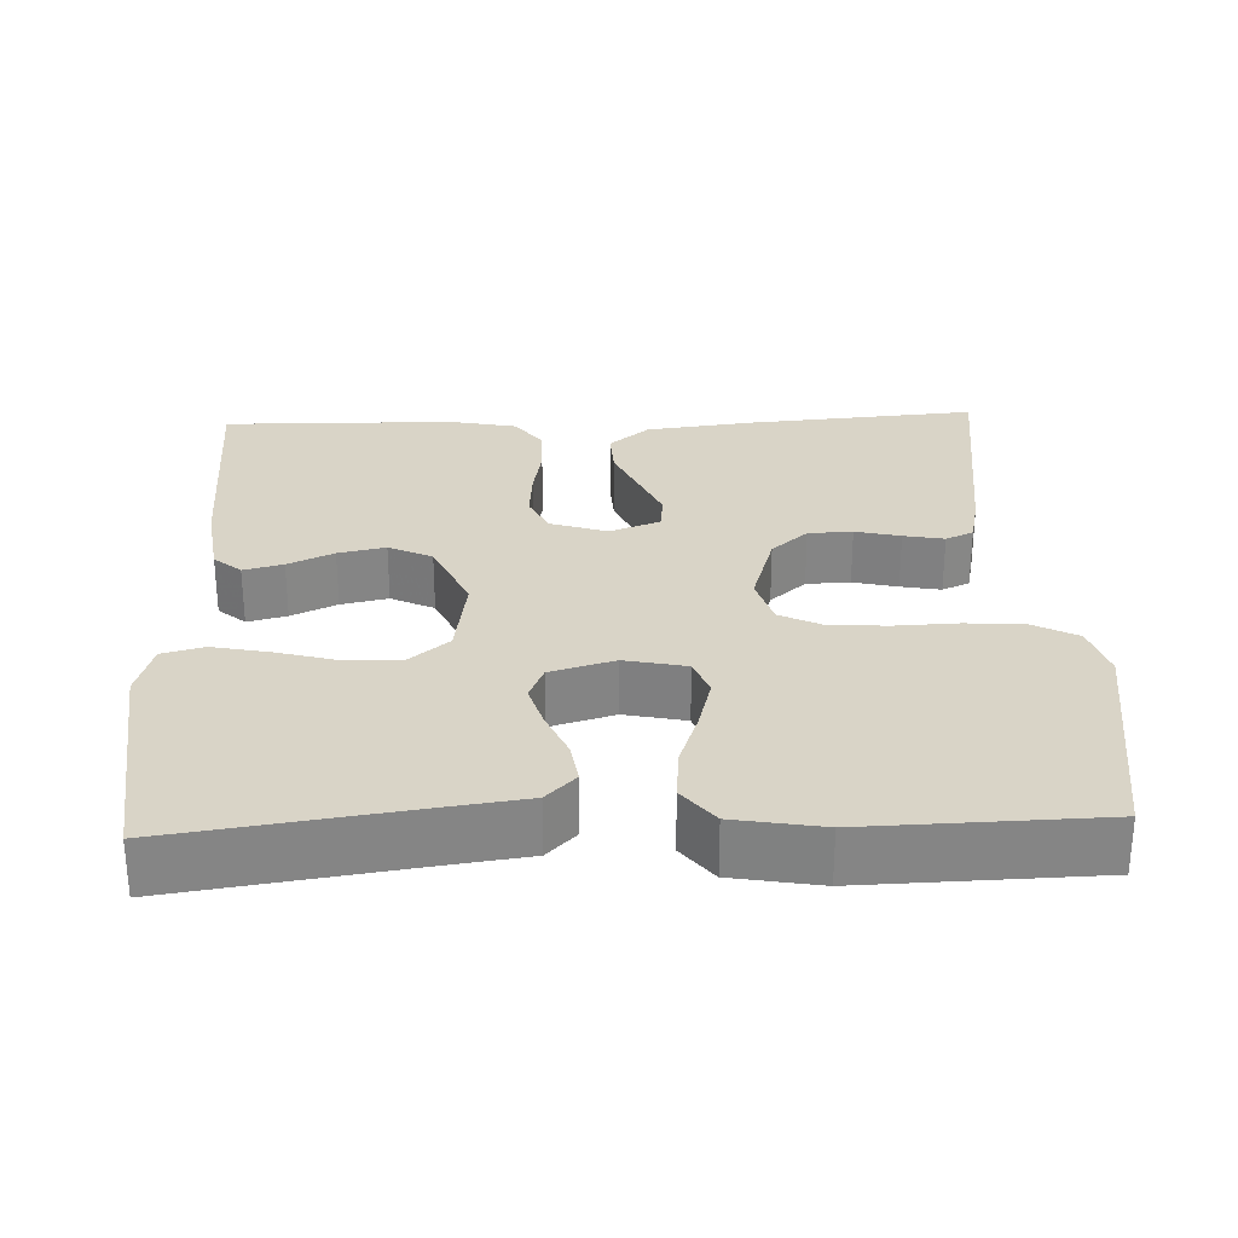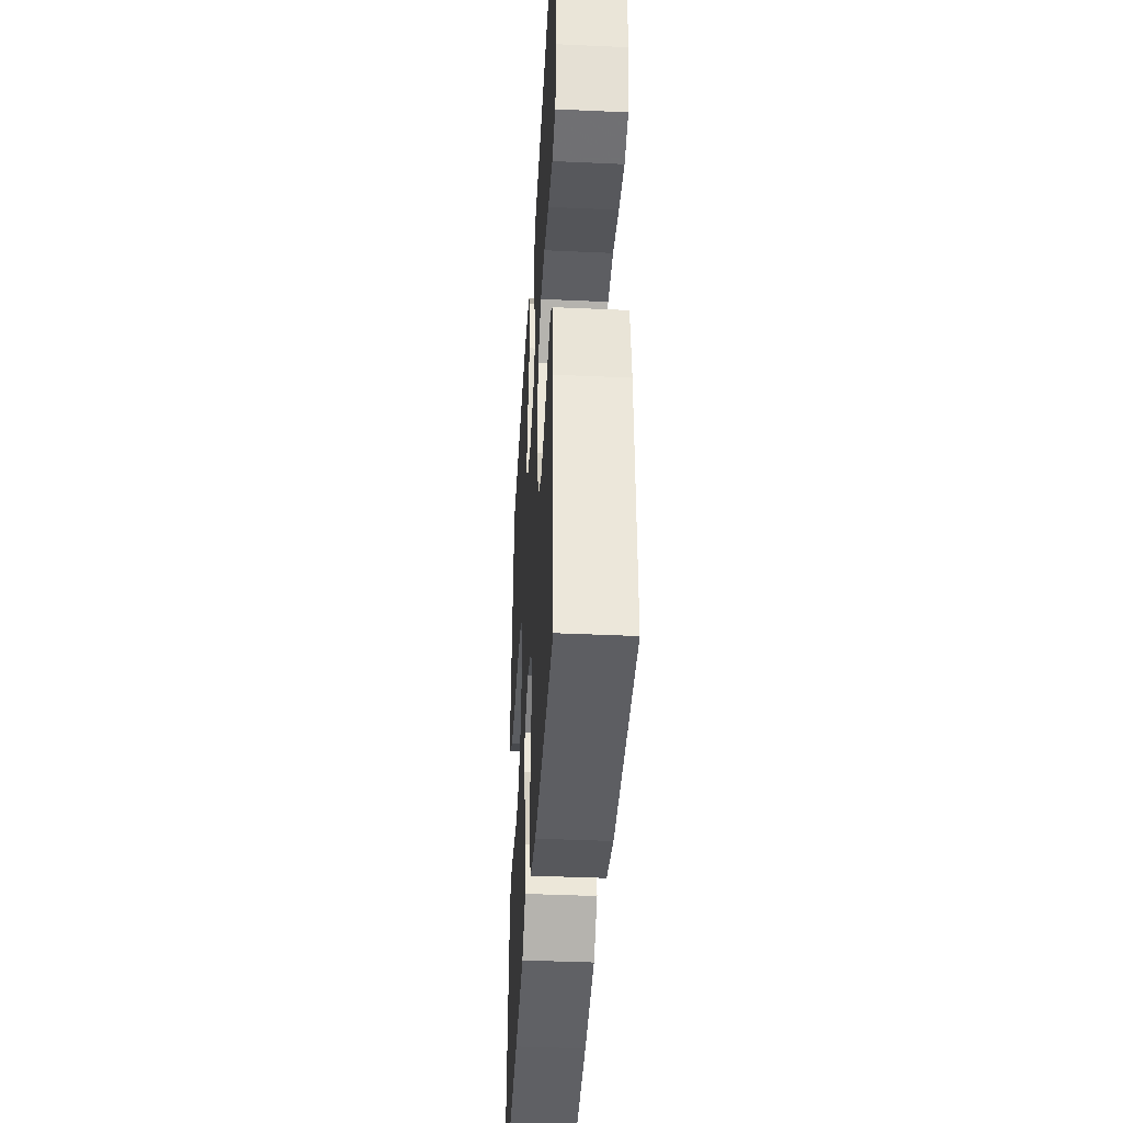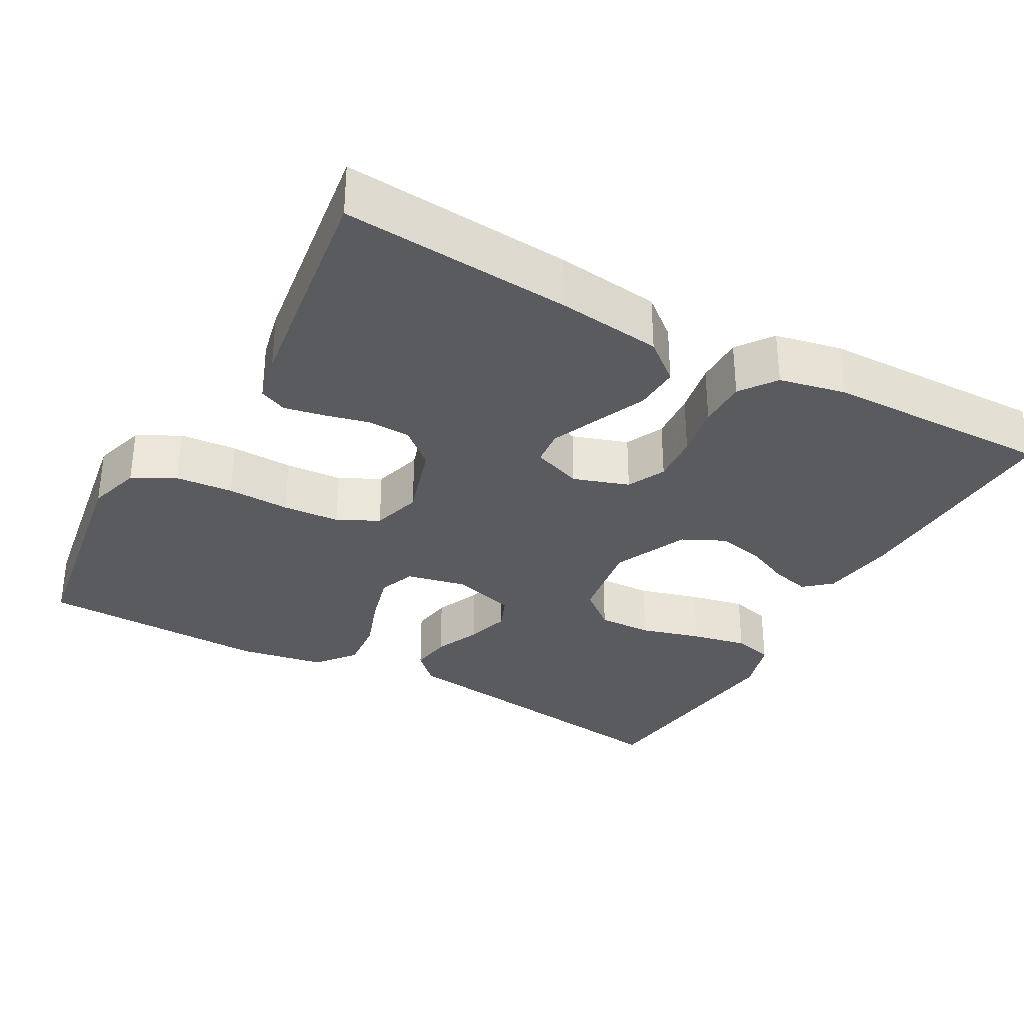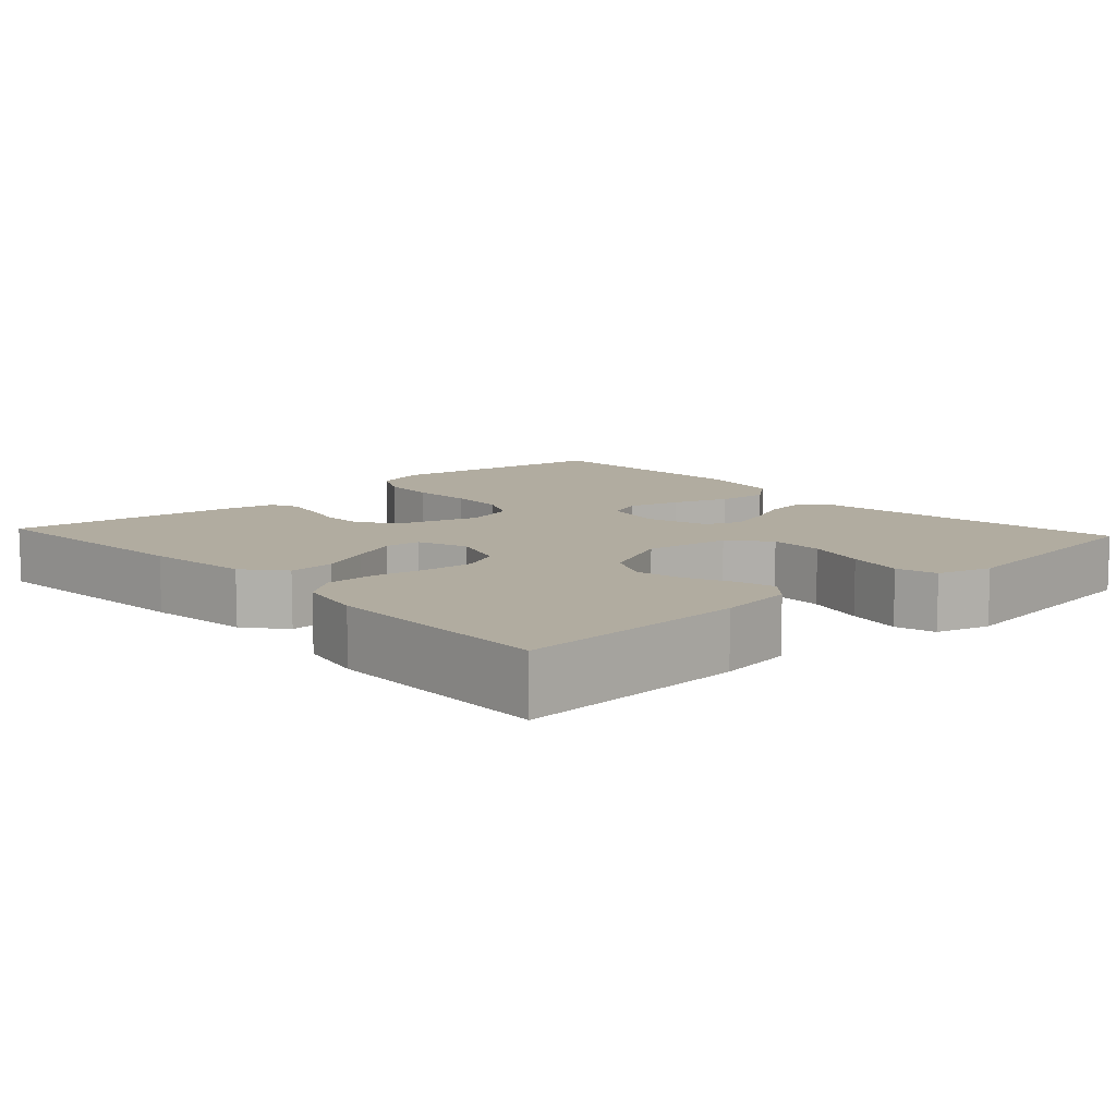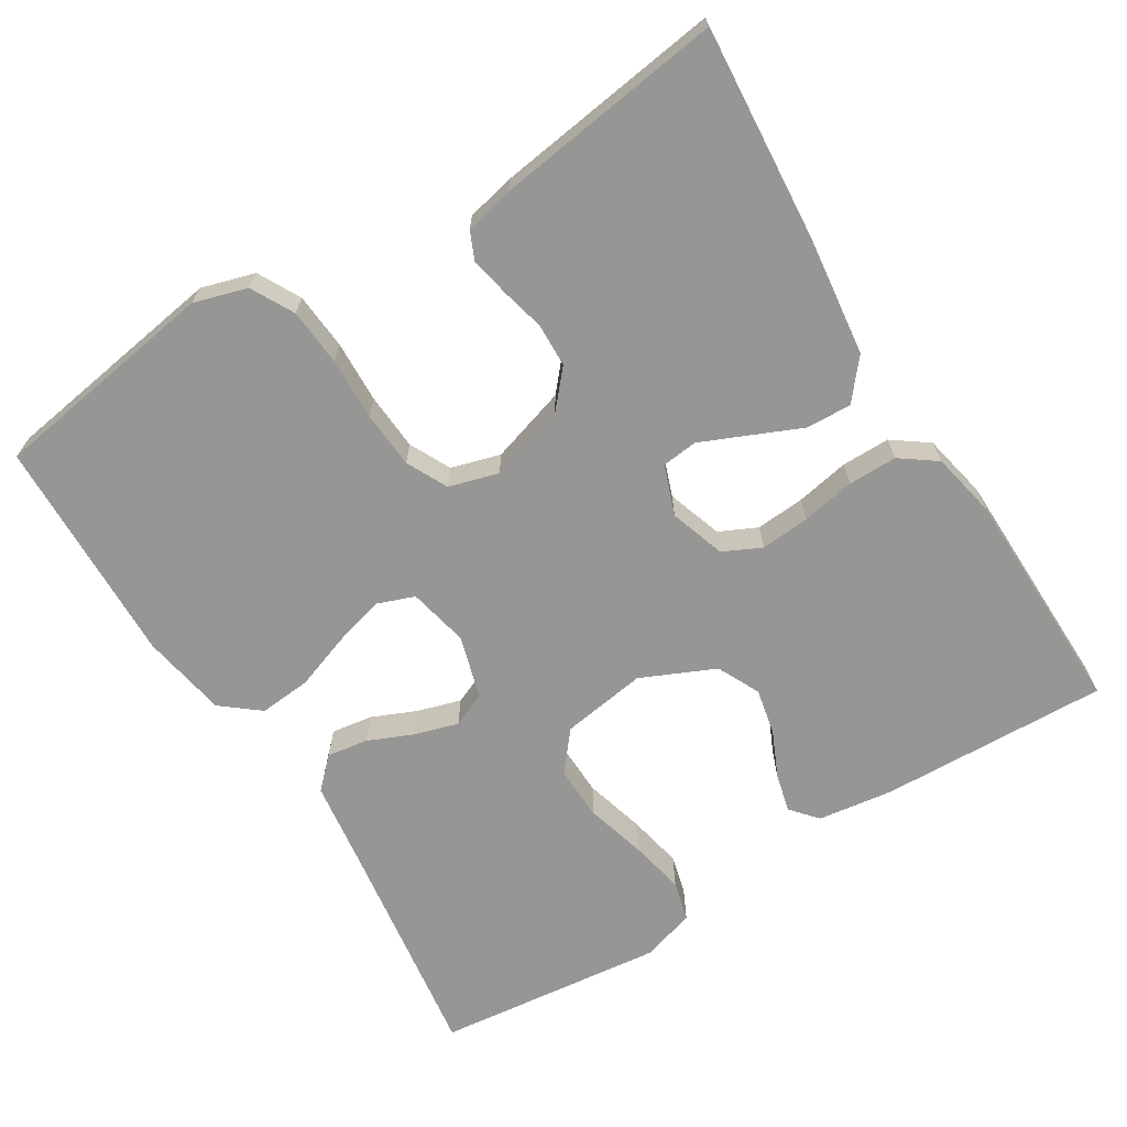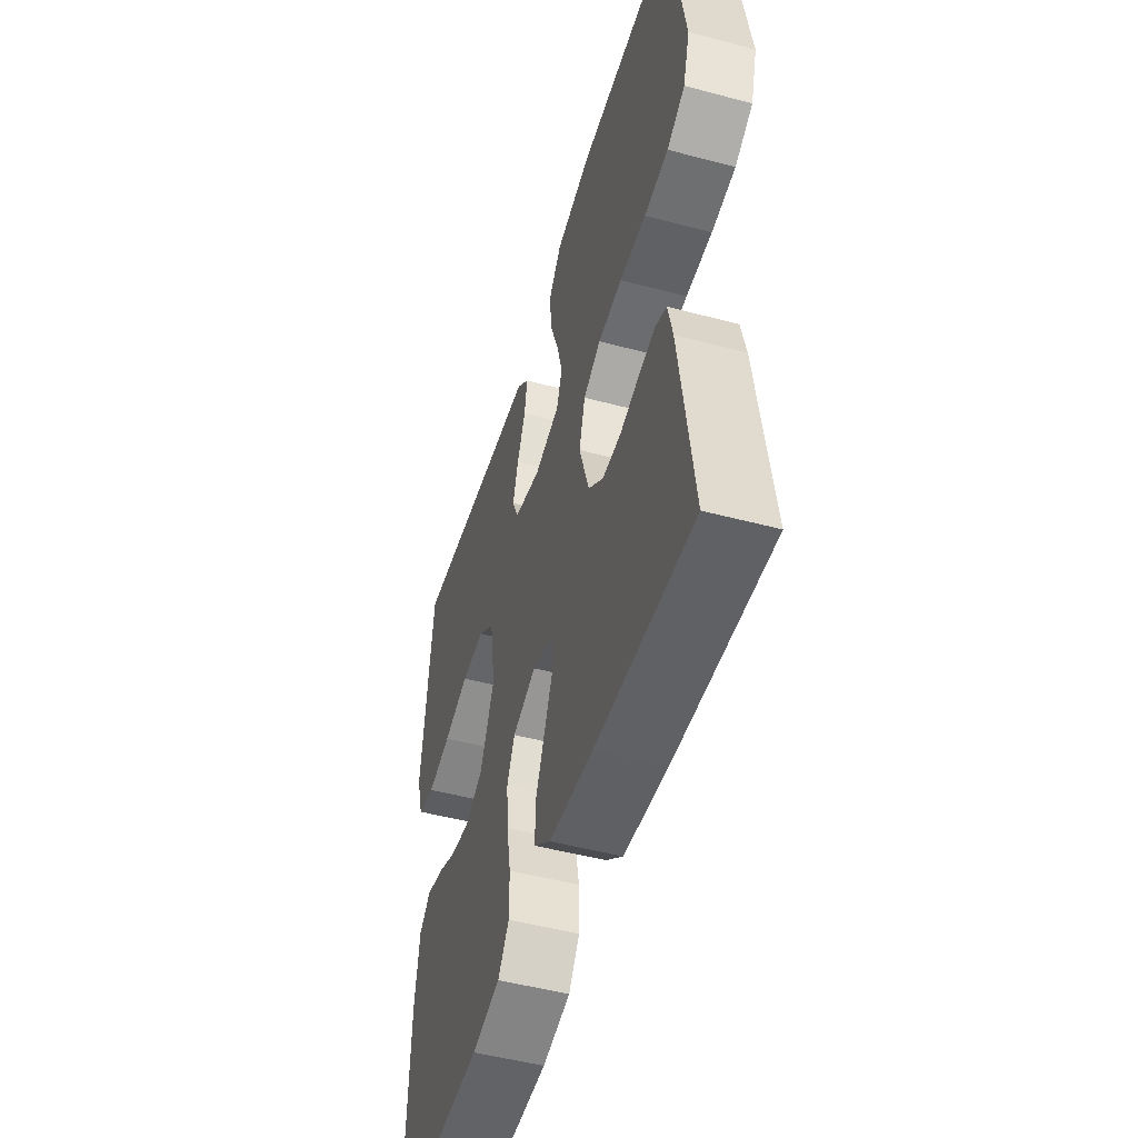
<metadata>
{"format":"obj","ext":"obj","renderer":"f3d","projection":"perspective","resolution":1024,"background":"white","views":[{"elev":28.5,"azim":-2.3,"up":"+Y"},{"elev":-40.2,"azim":-93.2,"up":"+Z"},{"elev":-32.5,"azim":151.1,"up":"+Y"},{"elev":10.1,"azim":-132.6,"up":"+Y"},{"elev":-67.7,"azim":121.8,"up":"+Y"},{"elev":-50.0,"azim":73.7,"up":"+Z"}]}
</metadata>
<code>
v 0.5 0.07 -0.5
v 0.2 0.07 -0.476
v 0.063 0.07 -0.459
v 0.011 0.07 -0.416
v 0.014 0.07 -0.356
v 0.043 0.07 -0.29
v 0.07 0.07 -0.228
v 0.065 0.07 -0.181
v 0 0.07 -0.157
v -0.073 0.07 -0.181
v -0.097 0.07 -0.231
v -0.092 0.07 -0.296
v -0.079 0.07 -0.366
v -0.079 0.07 -0.43
v -0.113 0.07 -0.477
v -0.2 0.07 -0.495
v -0.5 0.07 -0.5
v -0.489 0.07 -0.2
v -0.475 0.07 -0.101
v -0.44 0.07 -0.071
v -0.389 0.07 -0.084
v -0.33 0.07 -0.111
v -0.269 0.07 -0.124
v -0.213 0.07 -0.097
v -0.169 0.07 0
v -0.186 0.07 0.112
v -0.237 0.07 0.154
v -0.308 0.07 0.152
v -0.387 0.07 0.13
v -0.46 0.07 0.115
v -0.513 0.07 0.129
v -0.534 0.07 0.2
v -0.5 0.07 0.5
v -0.2 0.07 0.457
v -0.089 0.07 0.442
v -0.051 0.07 0.404
v -0.059 0.07 0.35
v -0.085 0.07 0.29
v -0.102 0.07 0.233
v -0.083 0.07 0.188
v 0 0.07 0.164
v 0.079 0.07 0.181
v 0.097 0.07 0.229
v 0.079 0.07 0.297
v 0.053 0.07 0.37
v 0.047 0.07 0.438
v 0.087 0.07 0.488
v 0.2 0.07 0.508
v 0.5 0.07 0.5
v 0.546 0.07 0.2
v 0.525 0.07 0.13
v 0.469 0.07 0.1
v 0.394 0.07 0.094
v 0.312 0.07 0.097
v 0.237 0.07 0.092
v 0.183 0.07 0.065
v 0.164 0.07 0
v 0.195 0.07 -0.101
v 0.242 0.07 -0.142
v 0.299 0.07 -0.144
v 0.357 0.07 -0.13
v 0.409 0.07 -0.12
v 0.445 0.07 -0.136
v 0.459 0.07 -0.2
v 0.5 0 -0.5
v 0.2 0 -0.476
v 0.063 0 -0.459
v 0.011 0 -0.416
v 0.014 0 -0.356
v 0.043 0 -0.29
v 0.07 0 -0.228
v 0.065 0 -0.181
v 0 0 -0.157
v -0.073 0 -0.181
v -0.097 0 -0.231
v -0.092 0 -0.296
v -0.079 0 -0.366
v -0.079 0 -0.43
v -0.113 0 -0.477
v -0.2 0 -0.495
v -0.5 0 -0.5
v -0.489 0 -0.2
v -0.475 0 -0.101
v -0.44 0 -0.071
v -0.389 0 -0.084
v -0.33 0 -0.111
v -0.269 0 -0.124
v -0.213 0 -0.097
v -0.169 0 0
v -0.186 0 0.112
v -0.237 0 0.154
v -0.308 0 0.152
v -0.387 0 0.13
v -0.46 0 0.115
v -0.513 0 0.129
v -0.534 0 0.2
v -0.5 0 0.5
v -0.2 0 0.457
v -0.089 0 0.442
v -0.051 0 0.404
v -0.059 0 0.35
v -0.085 0 0.29
v -0.102 0 0.233
v -0.083 0 0.188
v 0 0 0.164
v 0.079 0 0.181
v 0.097 0 0.229
v 0.079 0 0.297
v 0.053 0 0.37
v 0.047 0 0.438
v 0.087 0 0.488
v 0.2 0 0.508
v 0.5 0 0.5
v 0.546 0 0.2
v 0.525 0 0.13
v 0.469 0 0.1
v 0.394 0 0.094
v 0.312 0 0.097
v 0.237 0 0.092
v 0.183 0 0.065
v 0.164 0 0
v 0.195 0 -0.101
v 0.242 0 -0.142
v 0.299 0 -0.144
v 0.357 0 -0.13
v 0.409 0 -0.12
v 0.445 0 -0.136
v 0.459 0 -0.2
f 60 61 62 63
f 60 63 64 1
f 51 52 53 54
f 51 54 55
f 50 51 55
f 49 50 55
f 48 49 55 56
f 44 45 46 47
f 43 44 47 48
f 35 36 37 38
f 34 35 38 39
f 33 34 39 40
f 31 32 33 40
f 28 29 30 31
f 19 20 21 22
f 19 22 23
f 18 19 23
f 17 18 23
f 16 17 23 24
f 12 13 14 15
f 11 12 15 16
f 3 4 5 6
f 3 6 7
f 2 3 7
f 59 60 1 2
f 58 59 2 7
f 57 58 7 8
f 43 48 56 57
f 42 43 57 8
f 41 42 8 9
f 40 41 9 10
f 28 31 40
f 27 28 40
f 26 27 40
f 25 26 40 10
f 11 16 24 25
f 10 11 25
f 127 126 125 124
f 65 128 127 124
f 118 117 116 115
f 119 118 115
f 119 115 114
f 119 114 113
f 120 119 113 112
f 111 110 109 108
f 112 111 108 107
f 102 101 100 99
f 103 102 99 98
f 104 103 98 97
f 104 97 96 95
f 95 94 93 92
f 86 85 84 83
f 87 86 83
f 87 83 82
f 87 82 81
f 88 87 81 80
f 79 78 77 76
f 80 79 76 75
f 70 69 68 67
f 71 70 67
f 71 67 66
f 66 65 124 123
f 71 66 123 122
f 72 71 122 121
f 121 120 112 107
f 72 121 107 106
f 73 72 106 105
f 74 73 105 104
f 104 95 92
f 104 92 91
f 104 91 90
f 74 104 90 89
f 89 88 80 75
f 89 75 74
f 1 65 66 2
f 2 66 67 3
f 3 67 68 4
f 4 68 69 5
f 5 69 70 6
f 6 70 71 7
f 7 71 72 8
f 8 72 73 9
f 9 73 74 10
f 10 74 75 11
f 11 75 76 12
f 12 76 77 13
f 13 77 78 14
f 14 78 79 15
f 15 79 80 16
f 16 80 81 17
f 17 81 82 18
f 18 82 83 19
f 19 83 84 20
f 20 84 85 21
f 21 85 86 22
f 22 86 87 23
f 23 87 88 24
f 24 88 89 25
f 25 89 90 26
f 26 90 91 27
f 27 91 92 28
f 28 92 93 29
f 29 93 94 30
f 30 94 95 31
f 31 95 96 32
f 32 96 97 33
f 33 97 98 34
f 34 98 99 35
f 35 99 100 36
f 36 100 101 37
f 37 101 102 38
f 38 102 103 39
f 39 103 104 40
f 40 104 105 41
f 41 105 106 42
f 42 106 107 43
f 43 107 108 44
f 44 108 109 45
f 45 109 110 46
f 46 110 111 47
f 47 111 112 48
f 48 112 113 49
f 49 113 114 50
f 50 114 115 51
f 51 115 116 52
f 52 116 117 53
f 53 117 118 54
f 54 118 119 55
f 55 119 120 56
f 56 120 121 57
f 57 121 122 58
f 58 122 123 59
f 59 123 124 60
f 60 124 125 61
f 61 125 126 62
f 62 126 127 63
f 63 127 128 64
f 64 128 65 1

</code>
